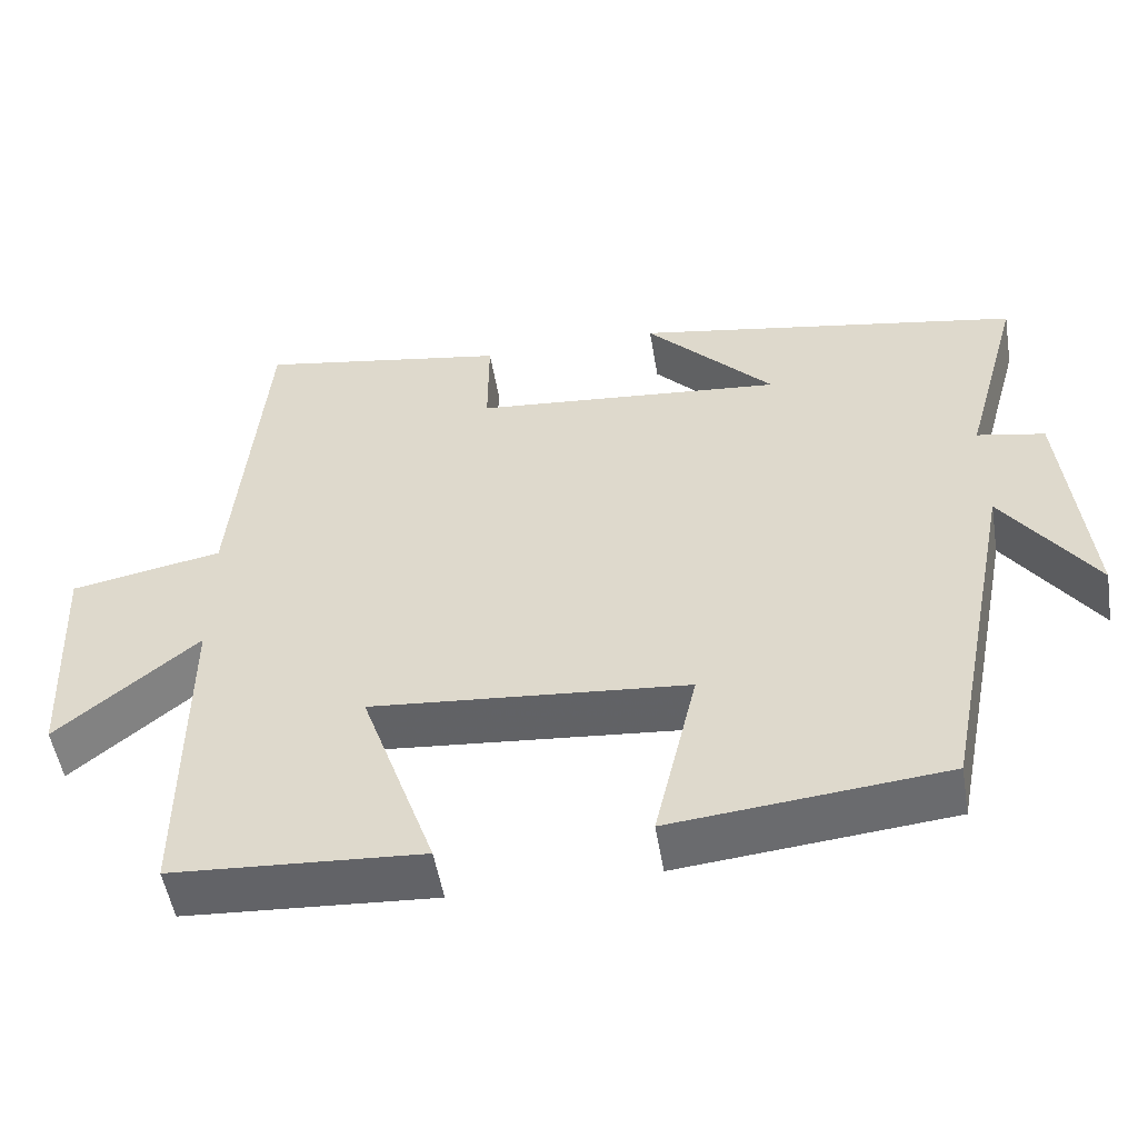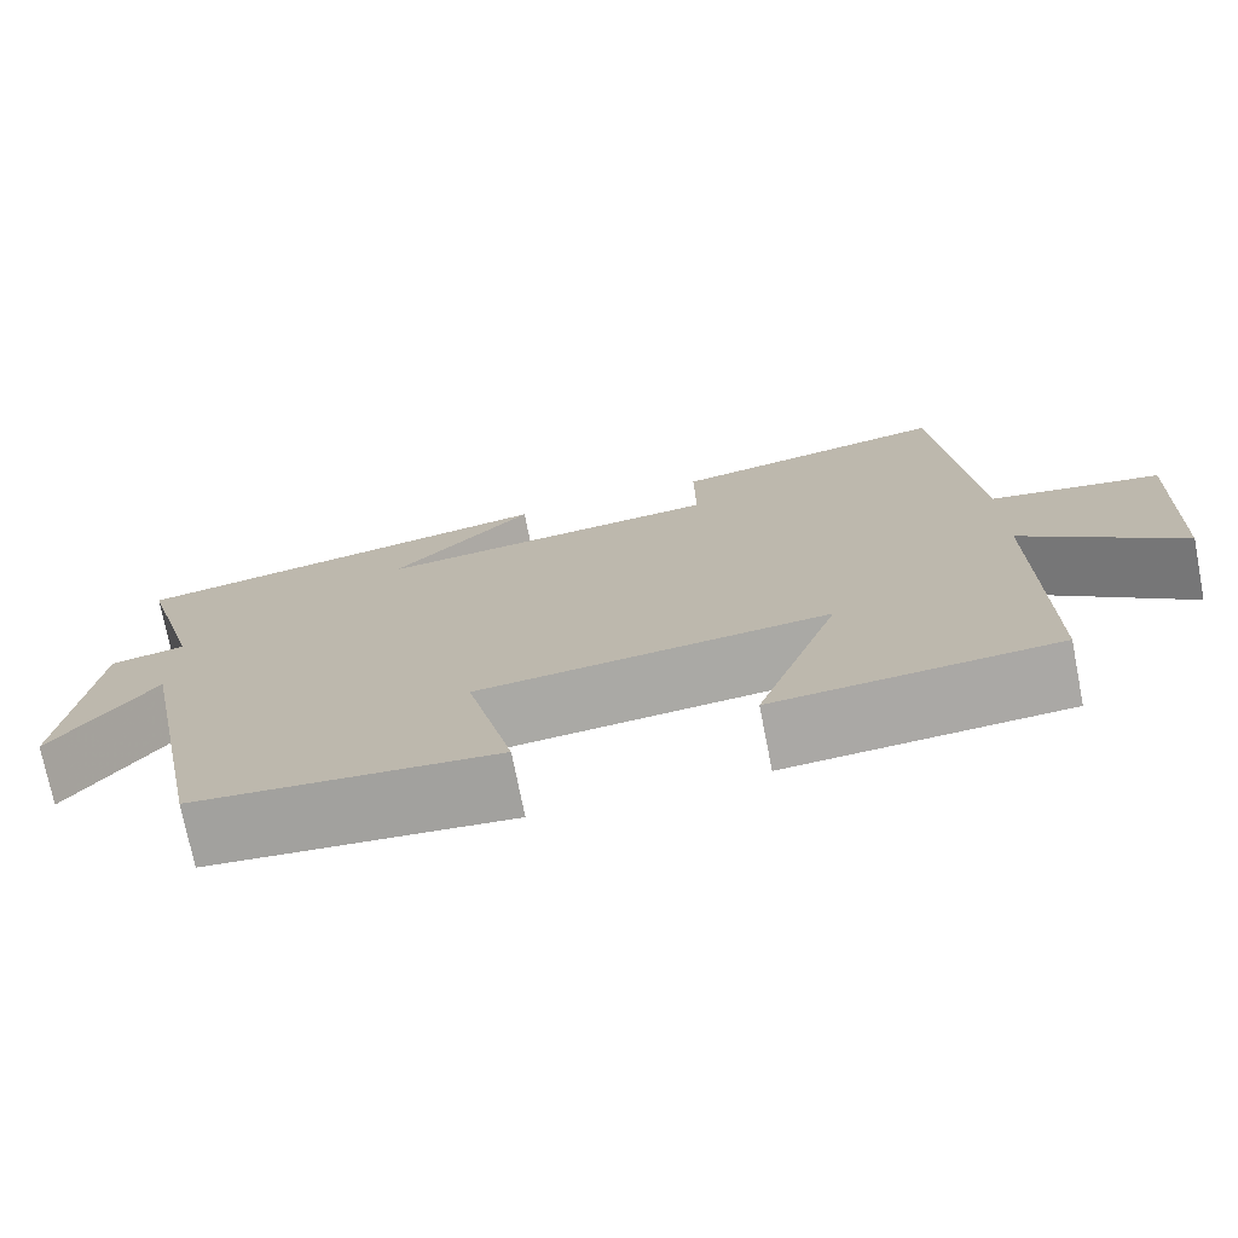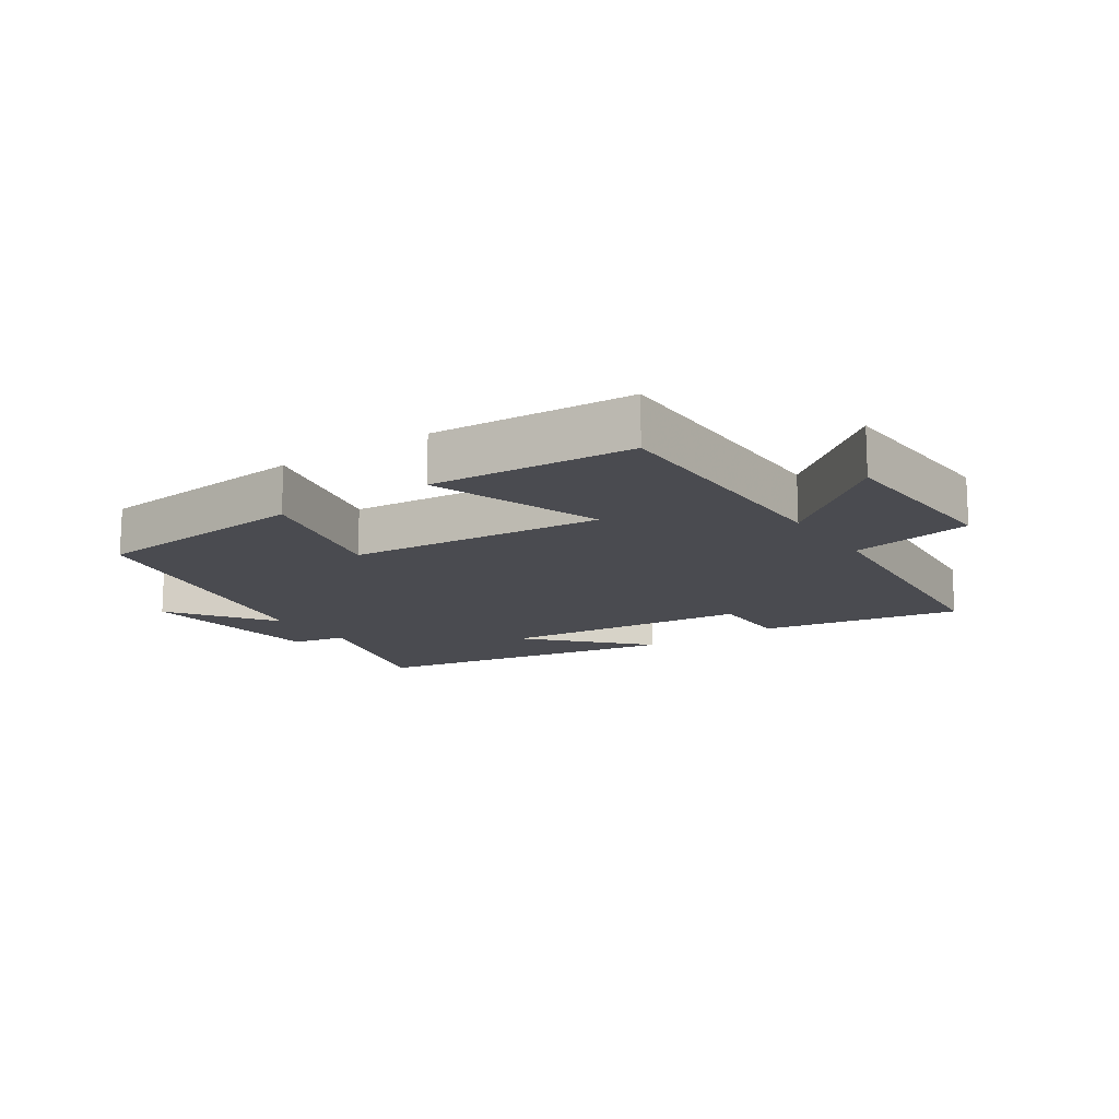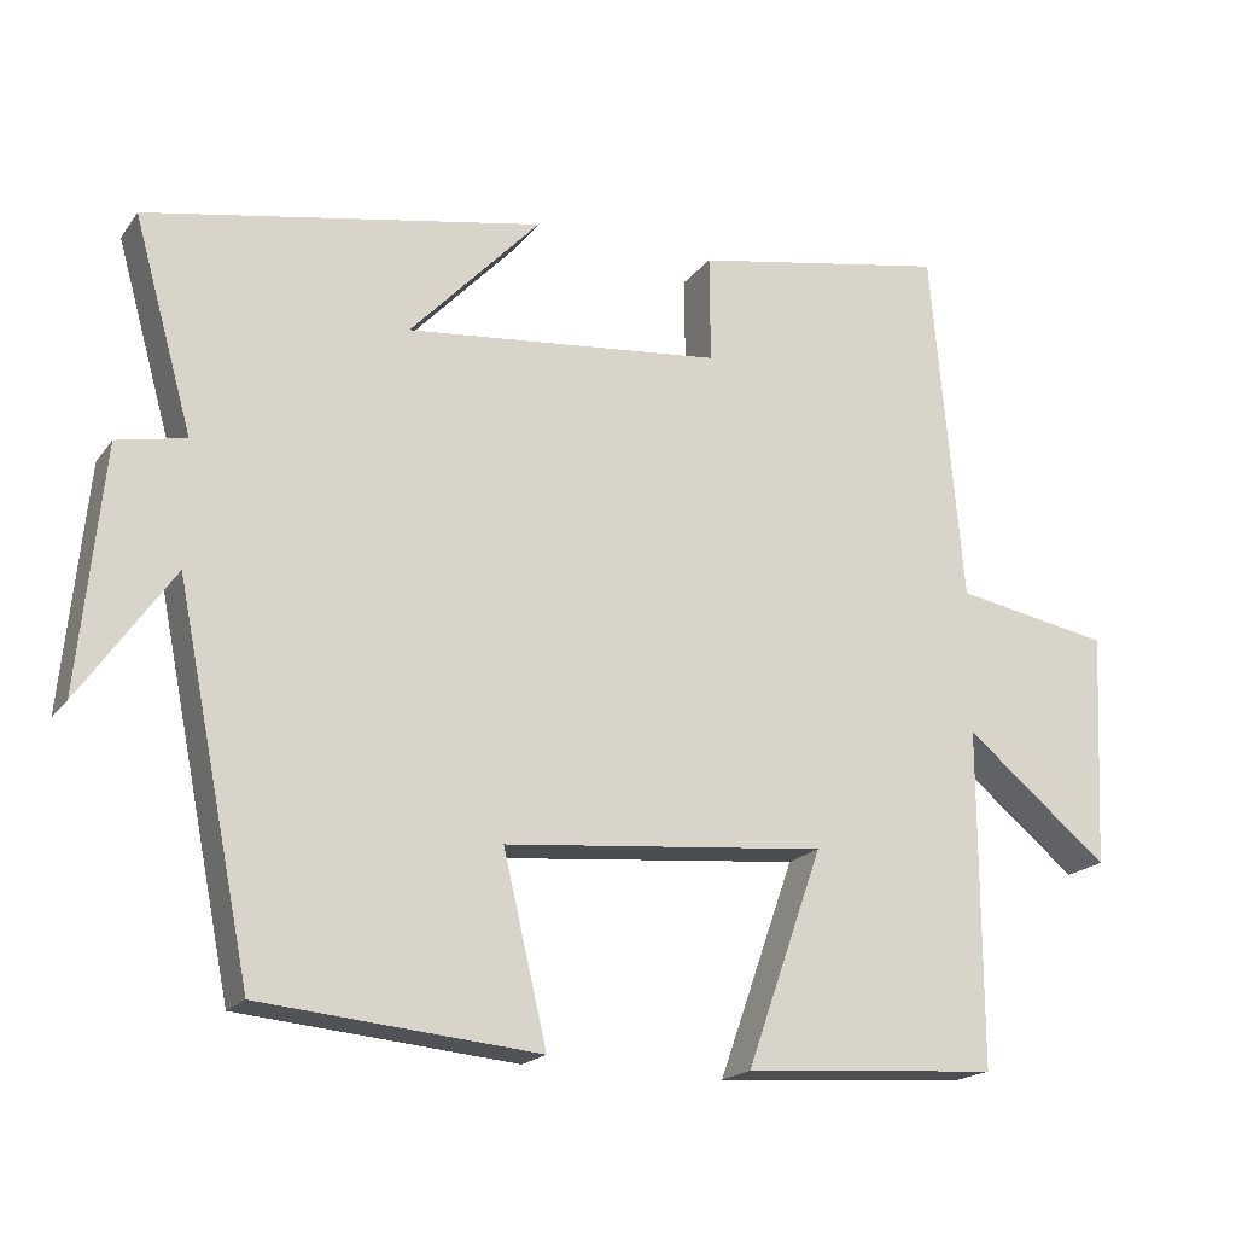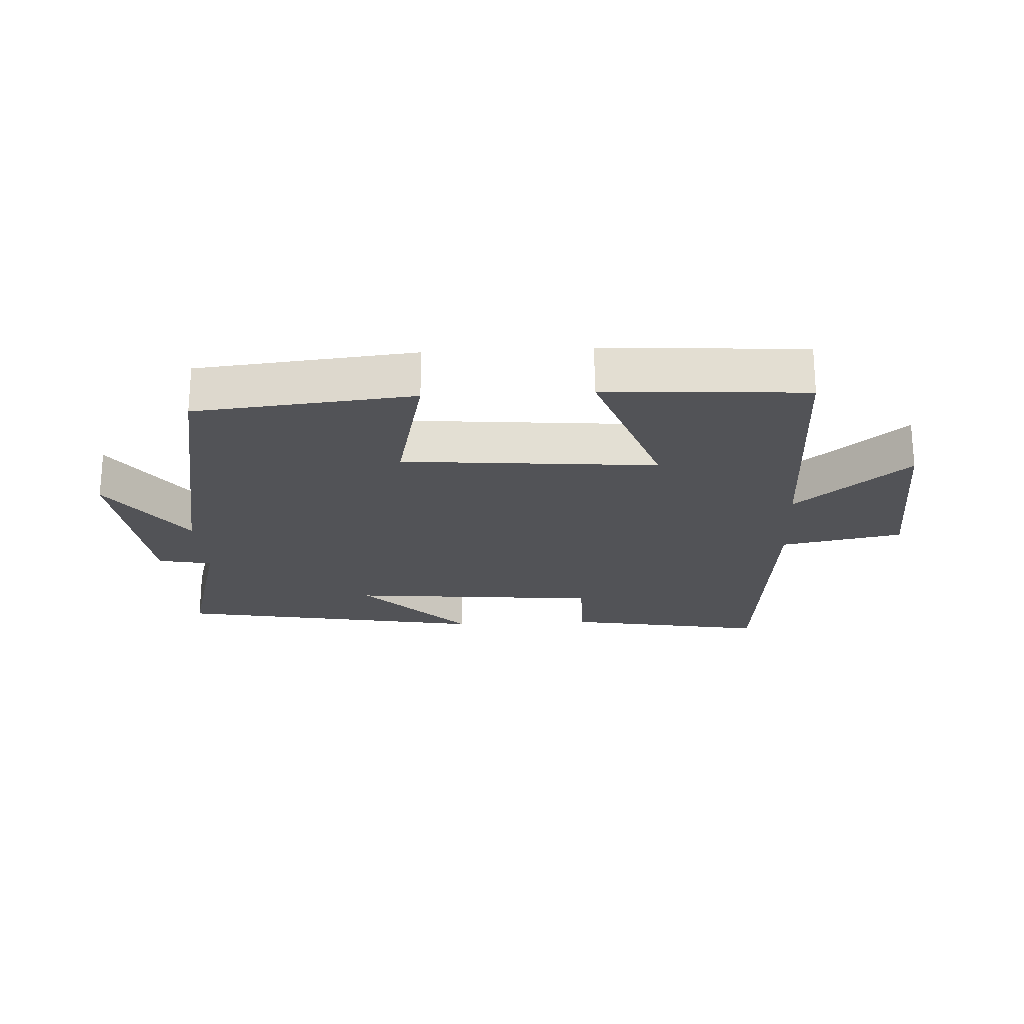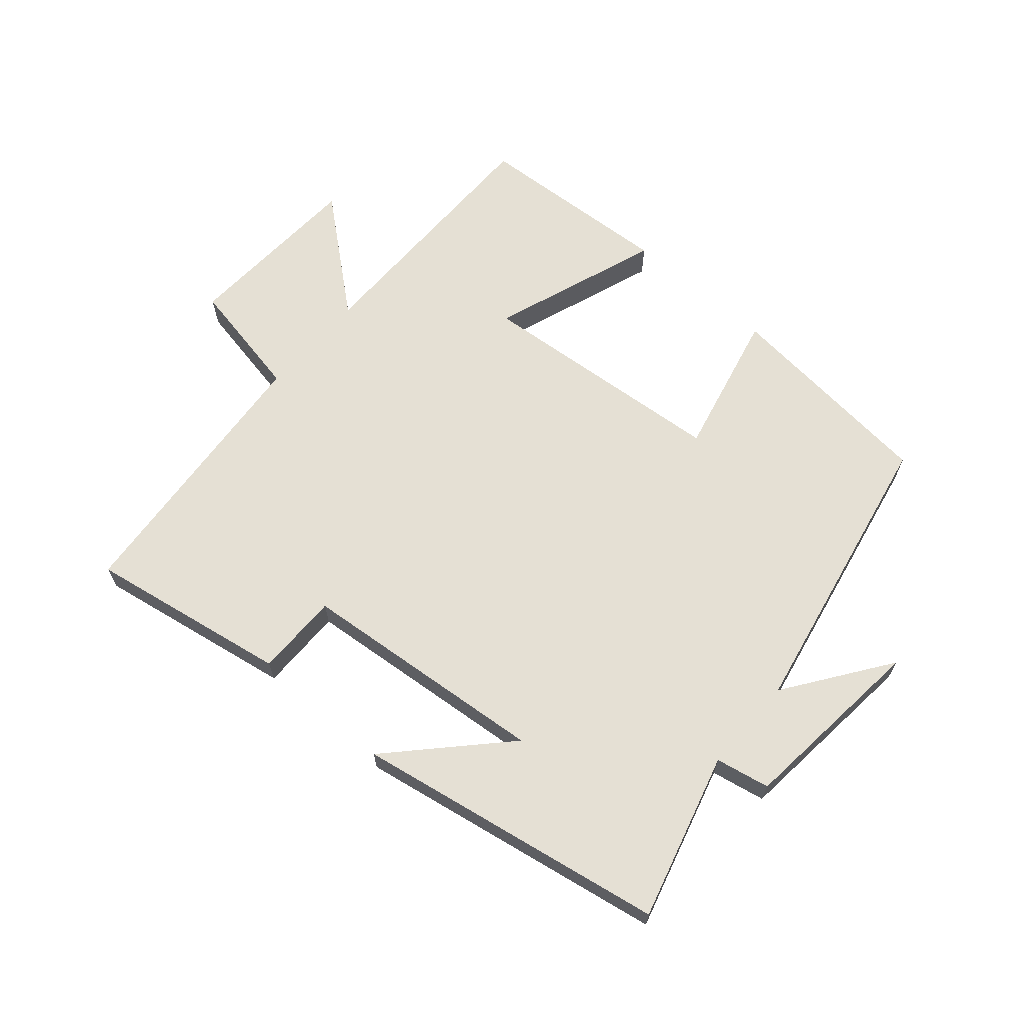
<metadata>
{"format":"obj","ext":"obj","renderer":"f3d","projection":"perspective","resolution":1024,"background":"white","views":[{"elev":-52.1,"azim":9.5,"up":"+Z"},{"elev":-74.0,"azim":-168.8,"up":"+Z"},{"elev":-14.6,"azim":-146.0,"up":"+Y"},{"elev":-18.7,"azim":155.1,"up":"+Z"},{"elev":-22.4,"azim":-176.8,"up":"+Y"},{"elev":65.6,"azim":41.1,"up":"+Y"}]}
</metadata>
<code>
v -0.461 0.07 0.556
v -0.146 0.07 0.5
v -0.147 0.07 0.368
v 0.245 0.07 0.33
v 0.084 0.07 0.5
v 0.573 0.07 0.411
v 0.5 0.07 0.15
v 0.585 0.07 0.133
v 0.615 0.07 -0.167
v 0.5 0.07 -0.004
v 0.407 0.07 -0.467
v 0.064 0.07 -0.5
v 0.118 0.07 -0.27
v -0.28 0.07 -0.234
v -0.186 0.07 -0.5
v -0.501 0.07 -0.479
v -0.5 0.07 -0.064
v -0.677 0.07 -0.21
v -0.691 0.07 0.08
v -0.5 0.07 0.116
v -0.461 0 0.556
v -0.146 0 0.5
v -0.147 0 0.368
v 0.245 0 0.33
v 0.084 0 0.5
v 0.573 0 0.411
v 0.5 0 0.15
v 0.585 0 0.133
v 0.615 0 -0.167
v 0.5 0 -0.004
v 0.407 0 -0.467
v 0.064 0 -0.5
v 0.118 0 -0.27
v -0.28 0 -0.234
v -0.186 0 -0.5
v -0.501 0 -0.479
v -0.5 0 -0.064
v -0.677 0 -0.21
v -0.691 0 0.08
v -0.5 0 0.116
f 17 18 19 20
f 17 20 1 2
f 14 15 16 17
f 13 14 17
f 10 11 12 13
f 10 13 17
f 7 8 9 10
f 7 10 17
f 4 5 6 7
f 3 4 7 17
f 2 3 17
f 40 39 38 37
f 22 21 40 37
f 37 36 35 34
f 37 34 33
f 33 32 31 30
f 37 33 30
f 30 29 28 27
f 37 30 27
f 27 26 25 24
f 37 27 24 23
f 37 23 22
f 1 21 22 2
f 2 22 23 3
f 3 23 24 4
f 4 24 25 5
f 5 25 26 6
f 6 26 27 7
f 7 27 28 8
f 8 28 29 9
f 9 29 30 10
f 10 30 31 11
f 11 31 32 12
f 12 32 33 13
f 13 33 34 14
f 14 34 35 15
f 15 35 36 16
f 16 36 37 17
f 17 37 38 18
f 18 38 39 19
f 19 39 40 20
f 20 40 21 1

</code>
